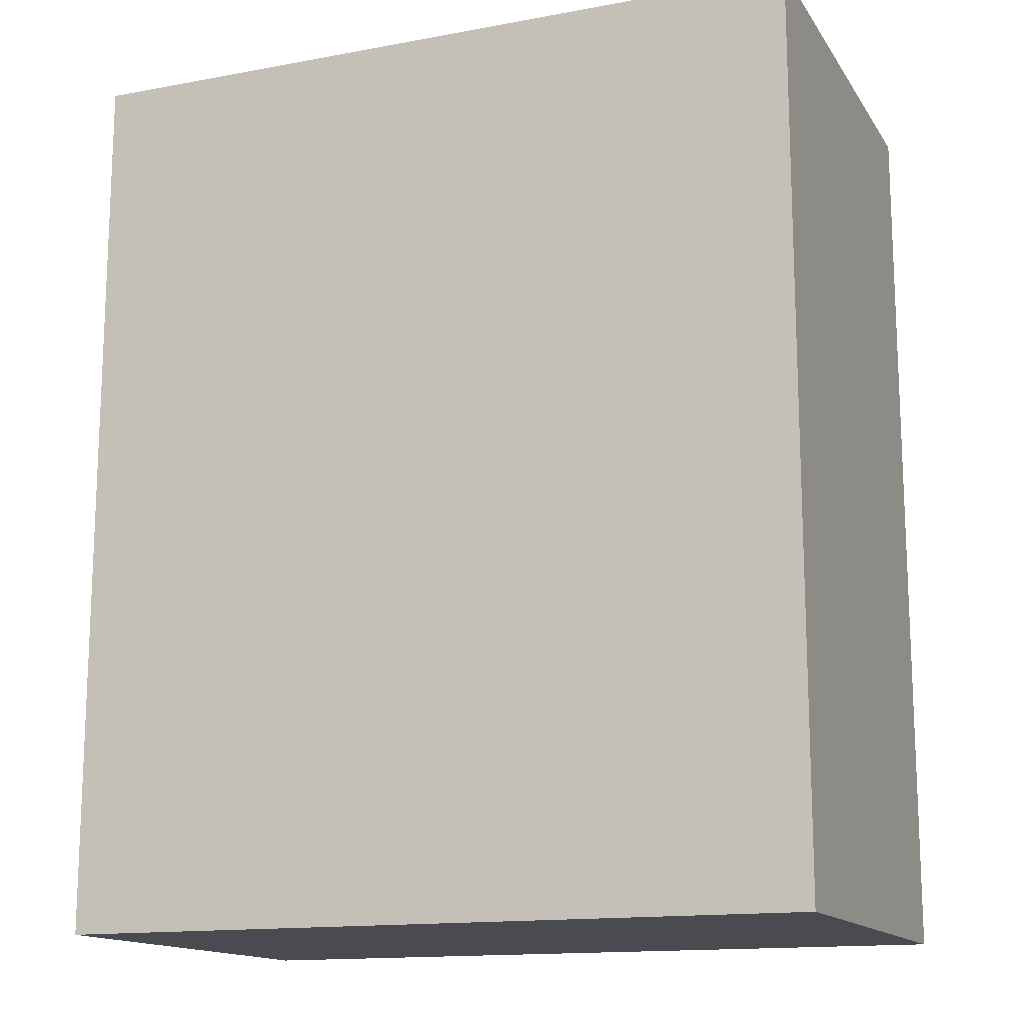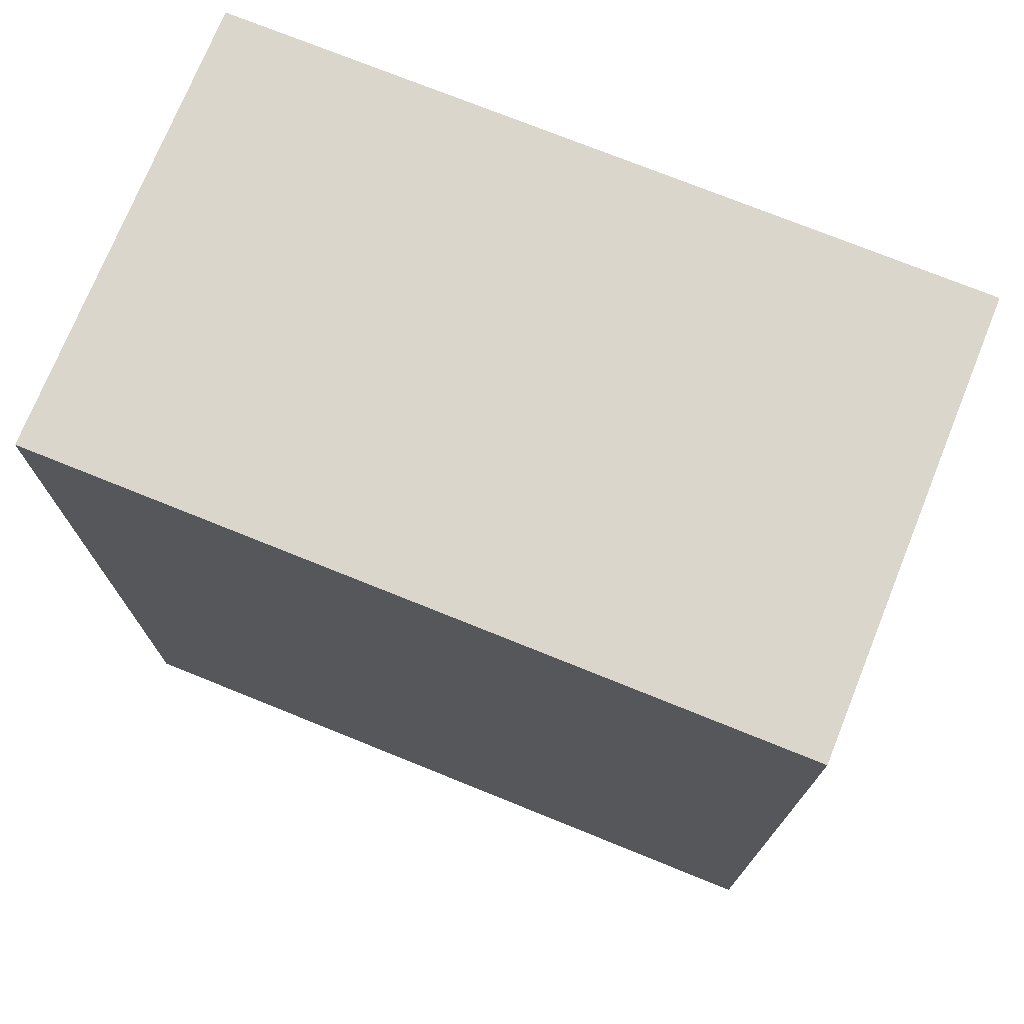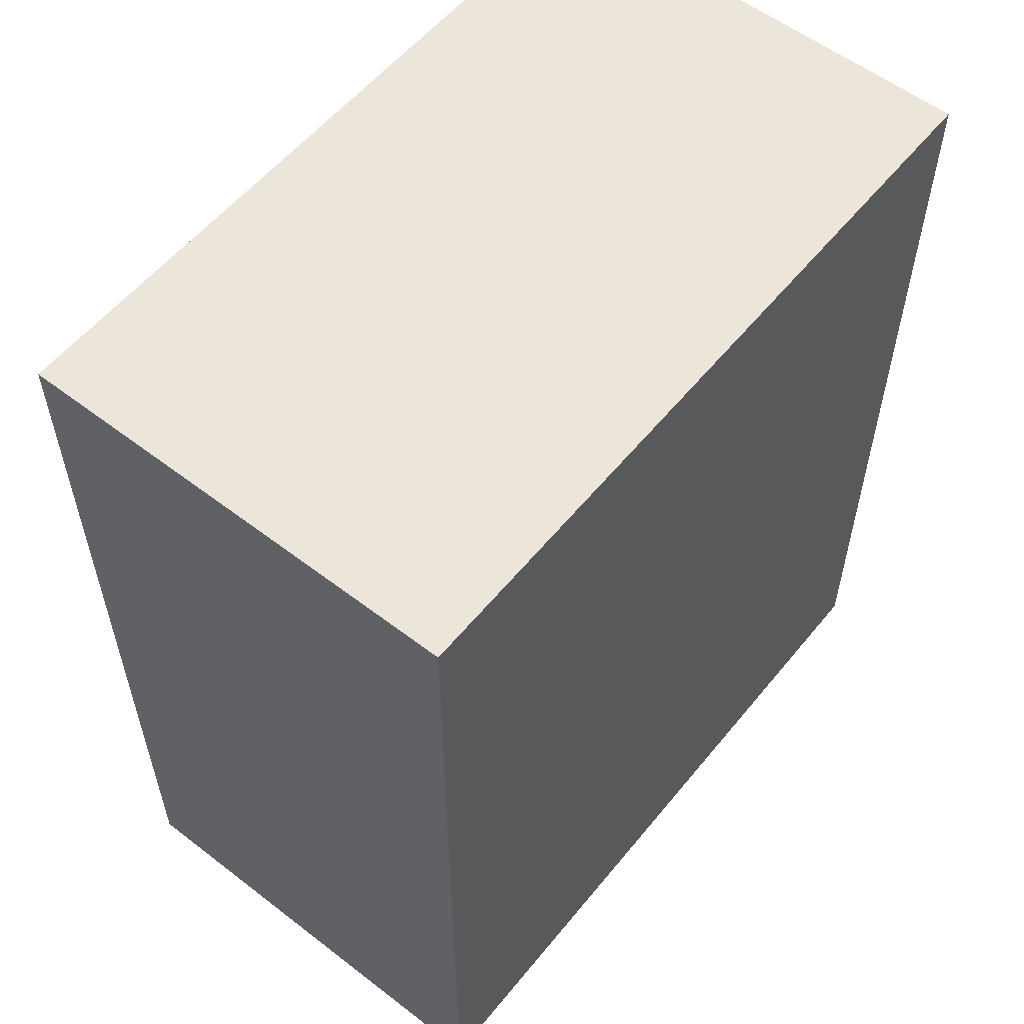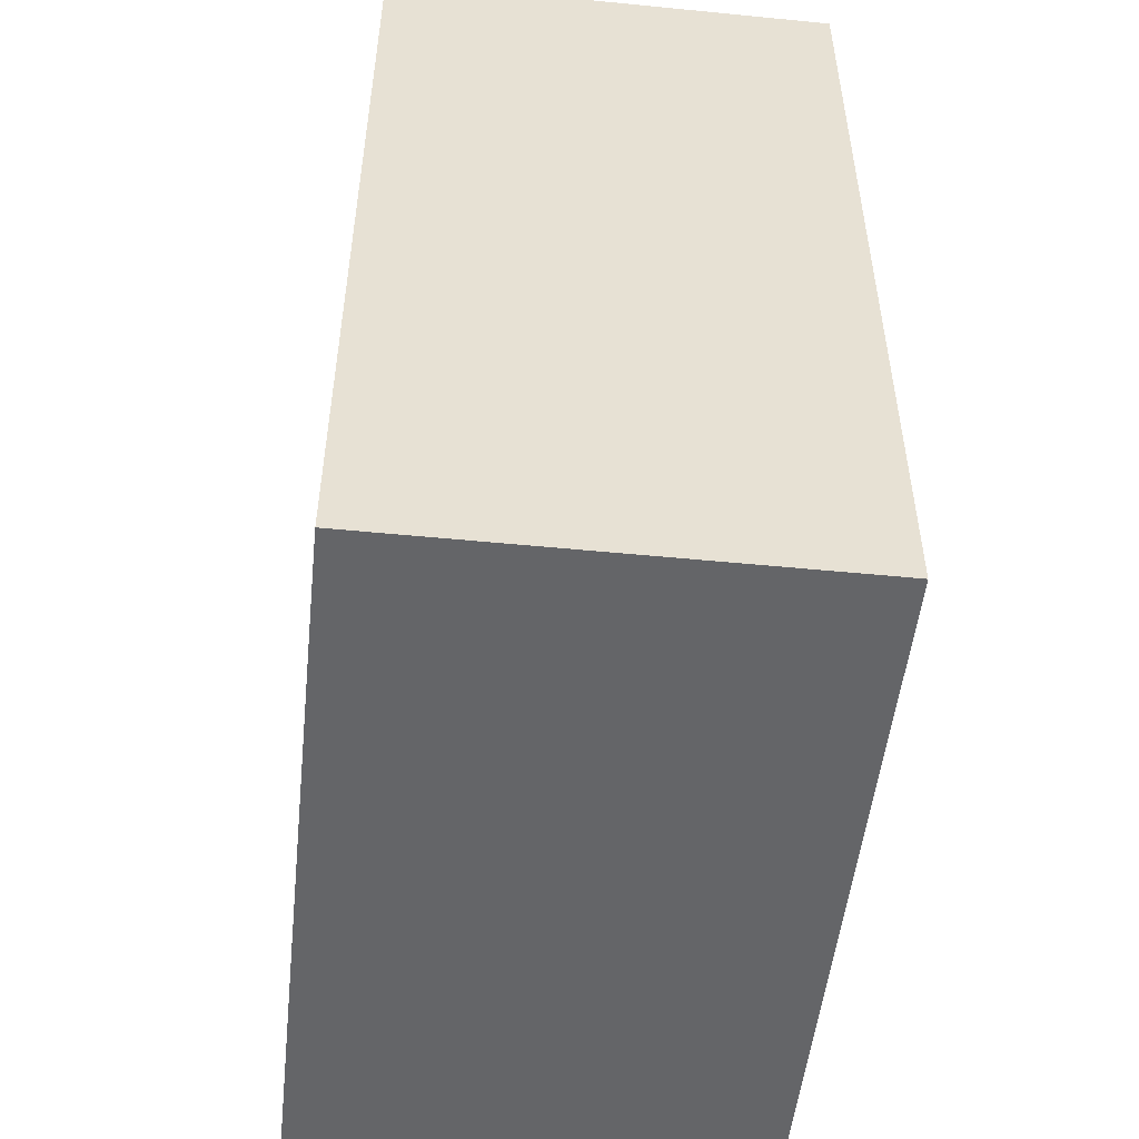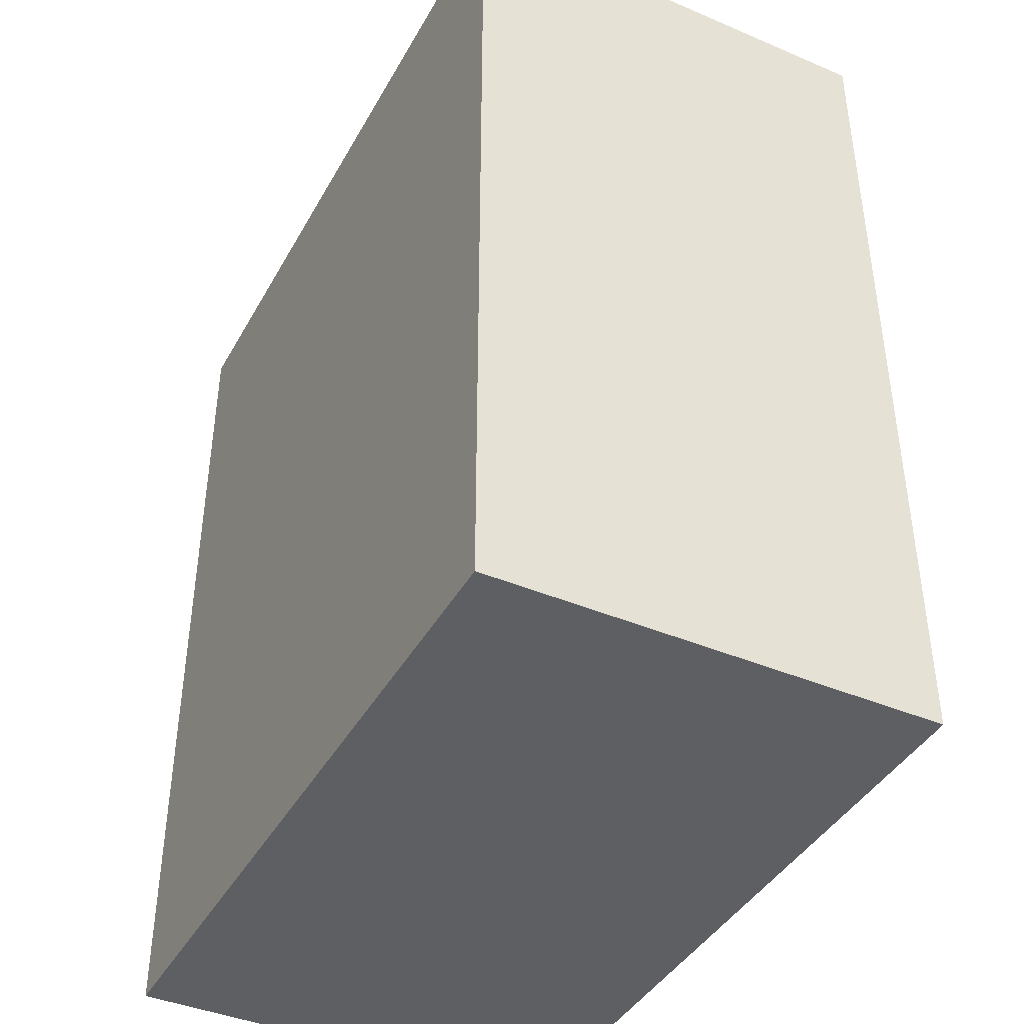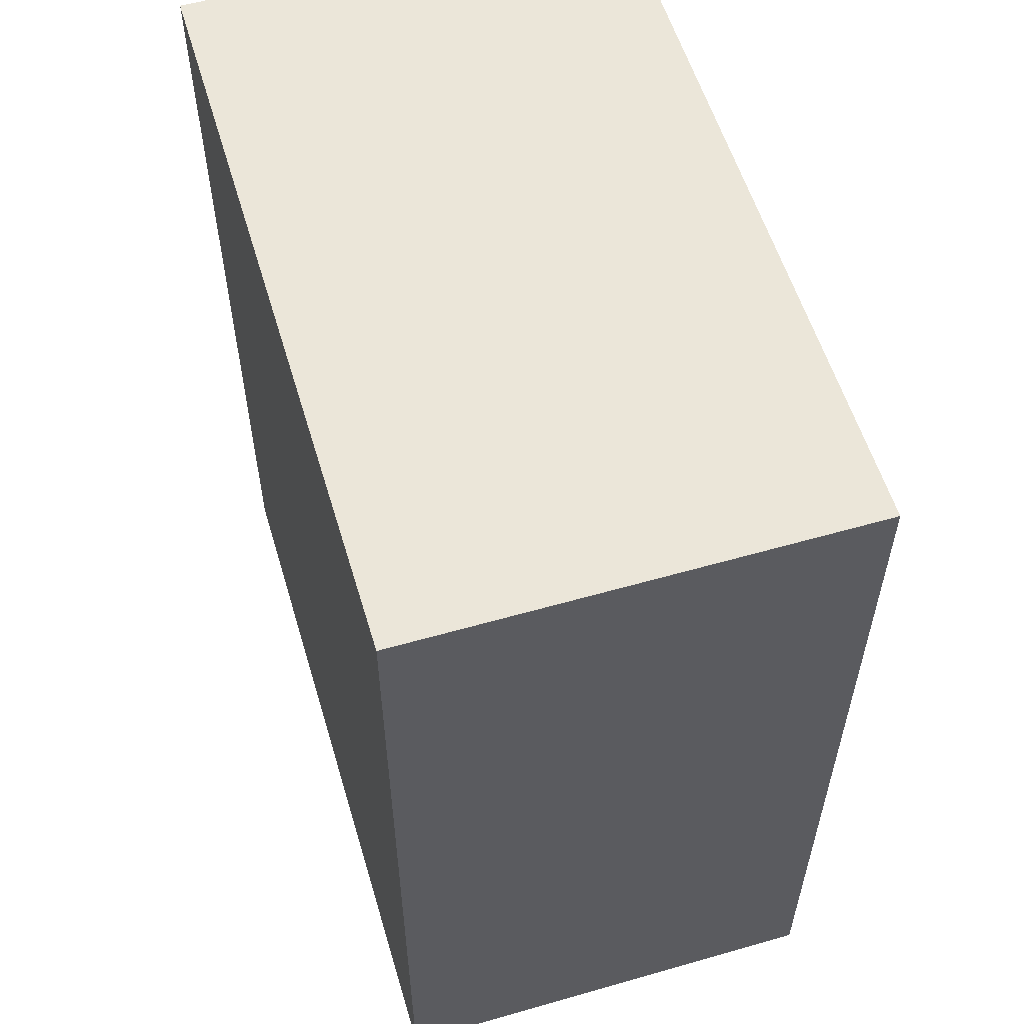
<metadata>
{"format":"obj","ext":"obj","renderer":"f3d","projection":"perspective","resolution":1024,"background":"white","views":[{"elev":-14.6,"azim":-158.1,"up":"+Z"},{"elev":74.0,"azim":-158.0,"up":"+Z"},{"elev":56.8,"azim":128.7,"up":"+Z"},{"elev":-51.5,"azim":-96.1,"up":"+Z"},{"elev":-41.6,"azim":62.9,"up":"+Z"},{"elev":57.1,"azim":73.4,"up":"+Z"}]}
</metadata>
<code>
v -288 -976 0
v -128 -880 0
v -288 -880 0
v -128 -976 0
v -288 -880 -192
v -128 -976 -192
v -288 -976 -192
v -128 -880 -192
f 1 2 3
f 1 4 2
f 5 6 7
f 5 8 6
f 1 5 7
f 1 3 5
f 2 6 8
f 2 4 6
f 3 8 5
f 3 2 8
f 4 7 6
f 4 1 7

</code>
